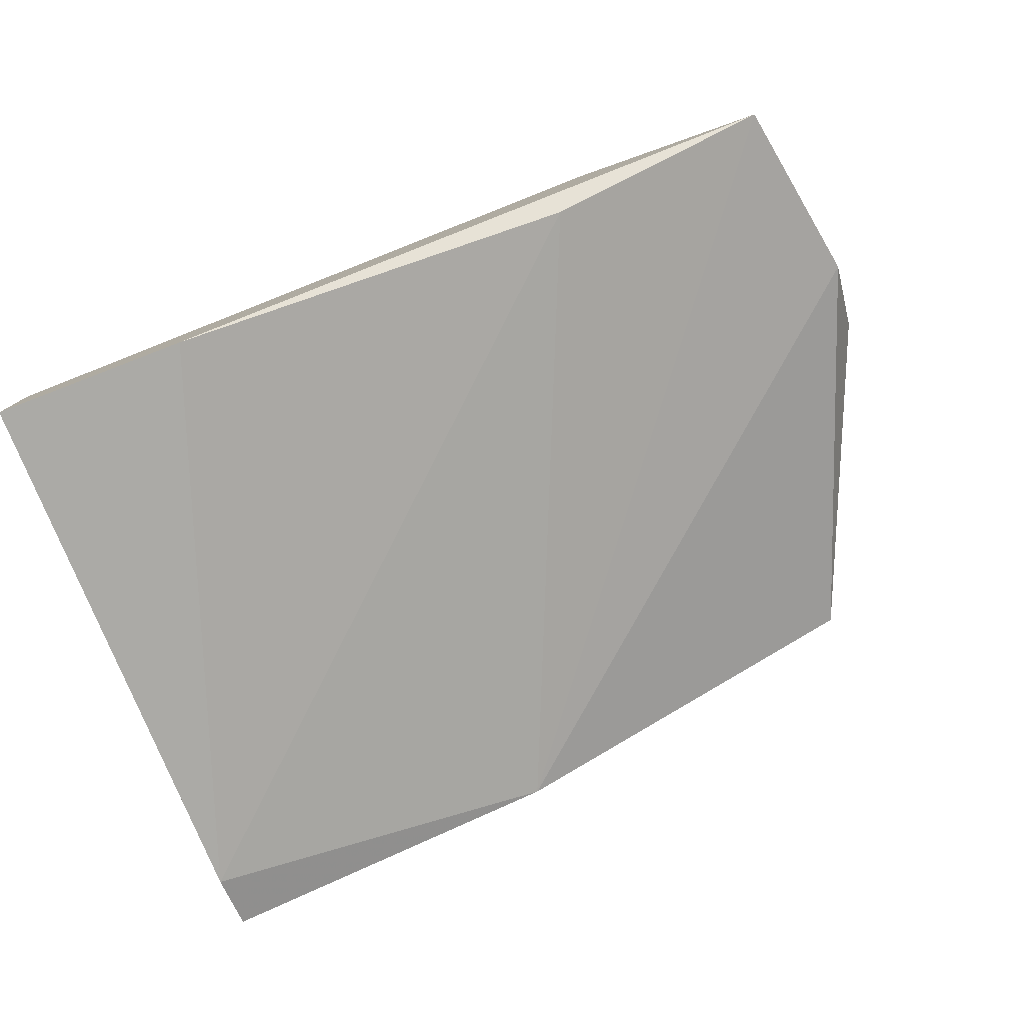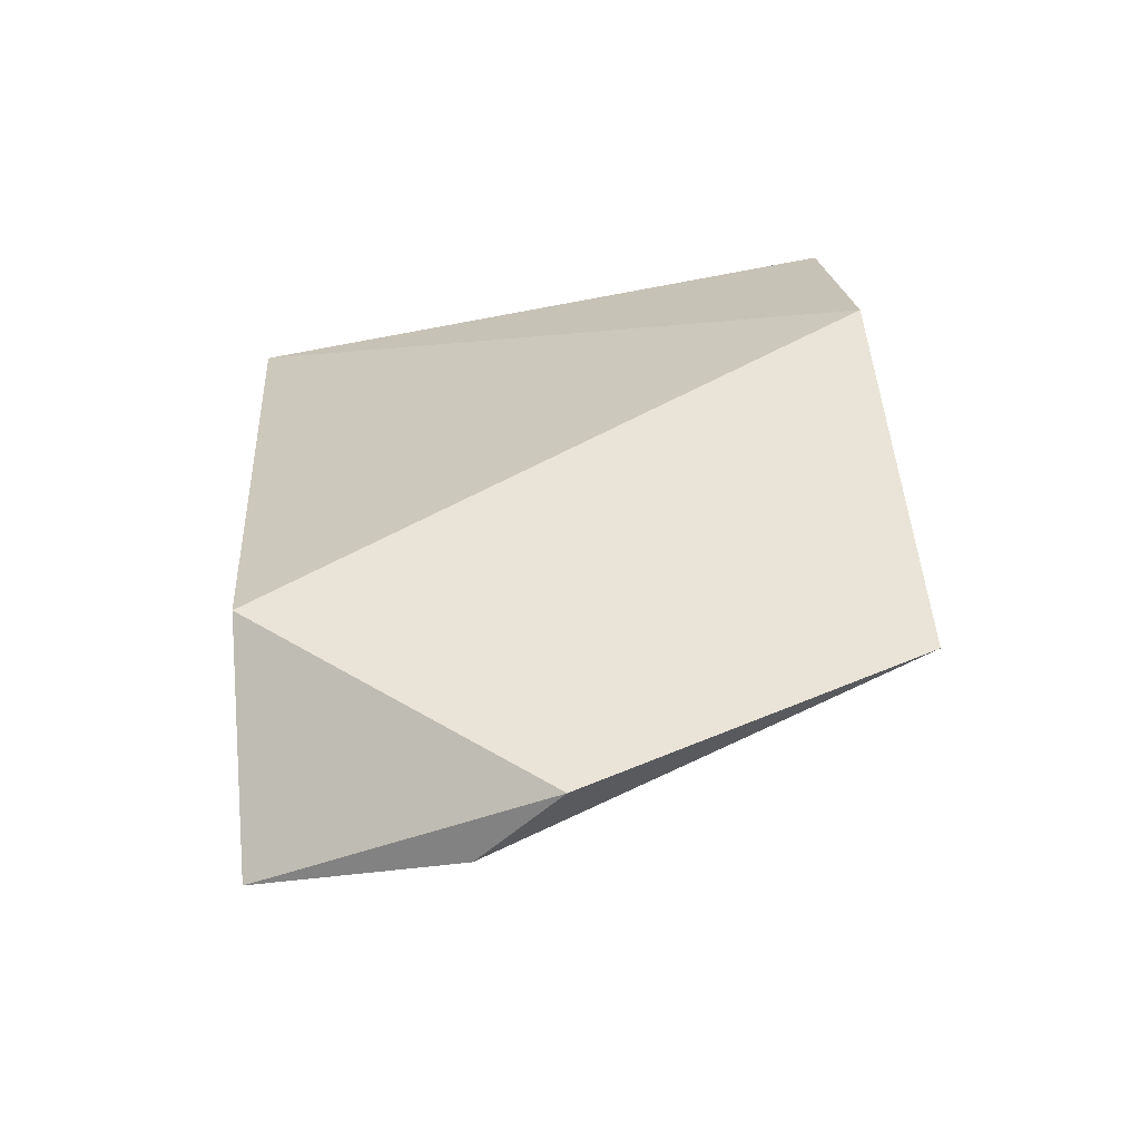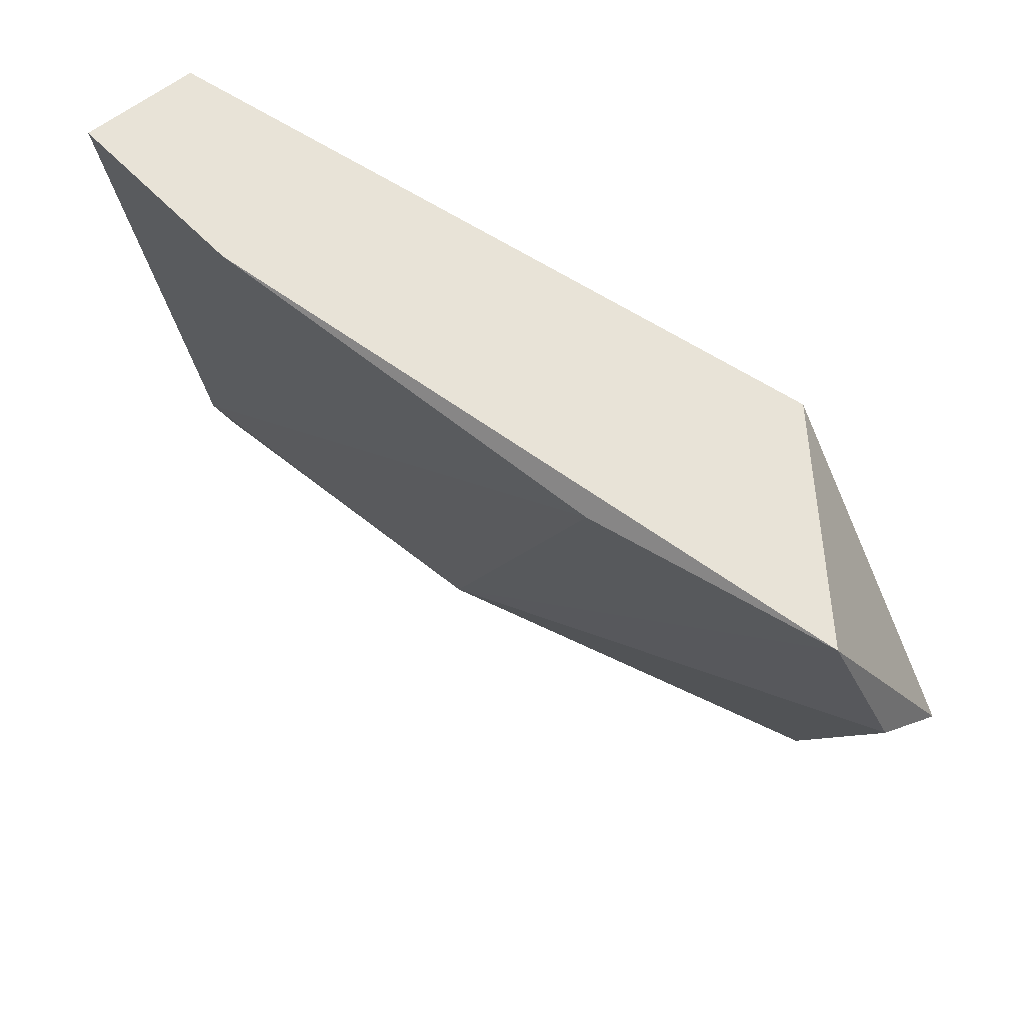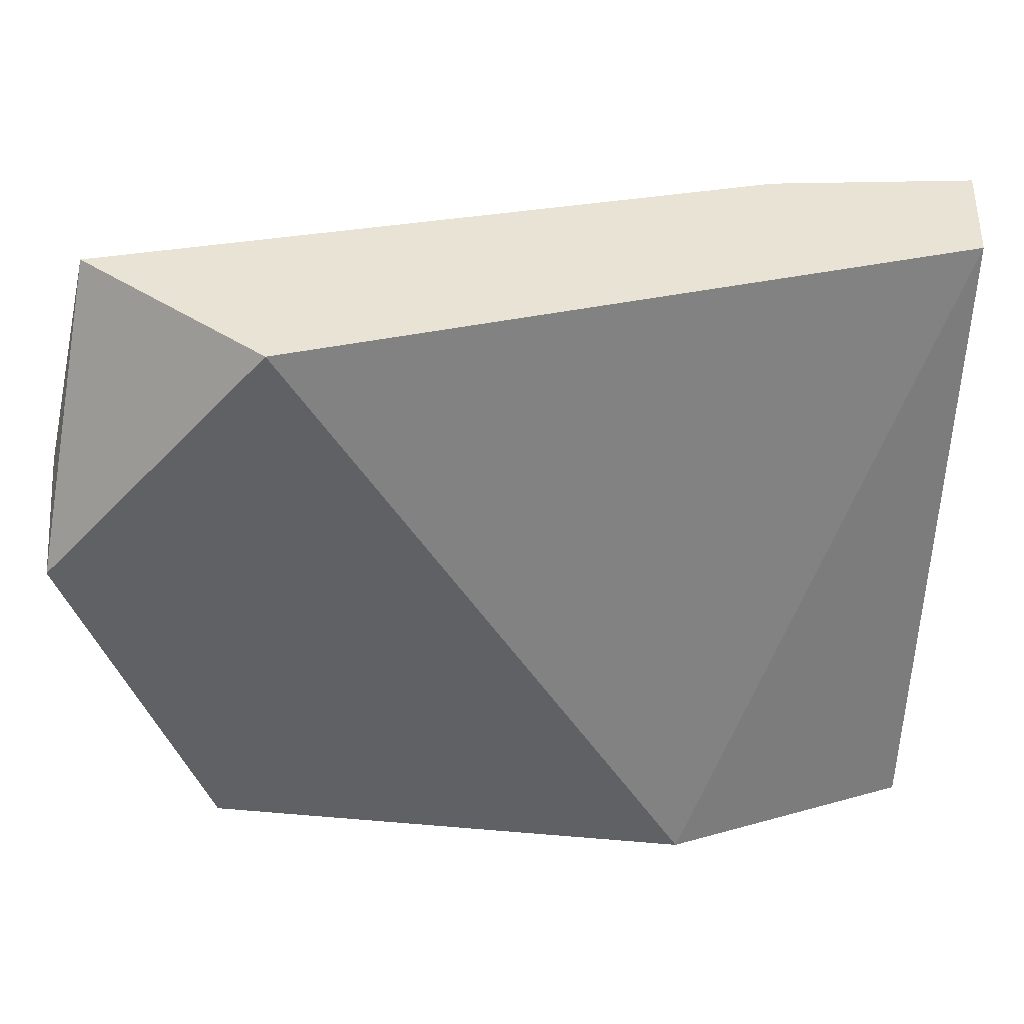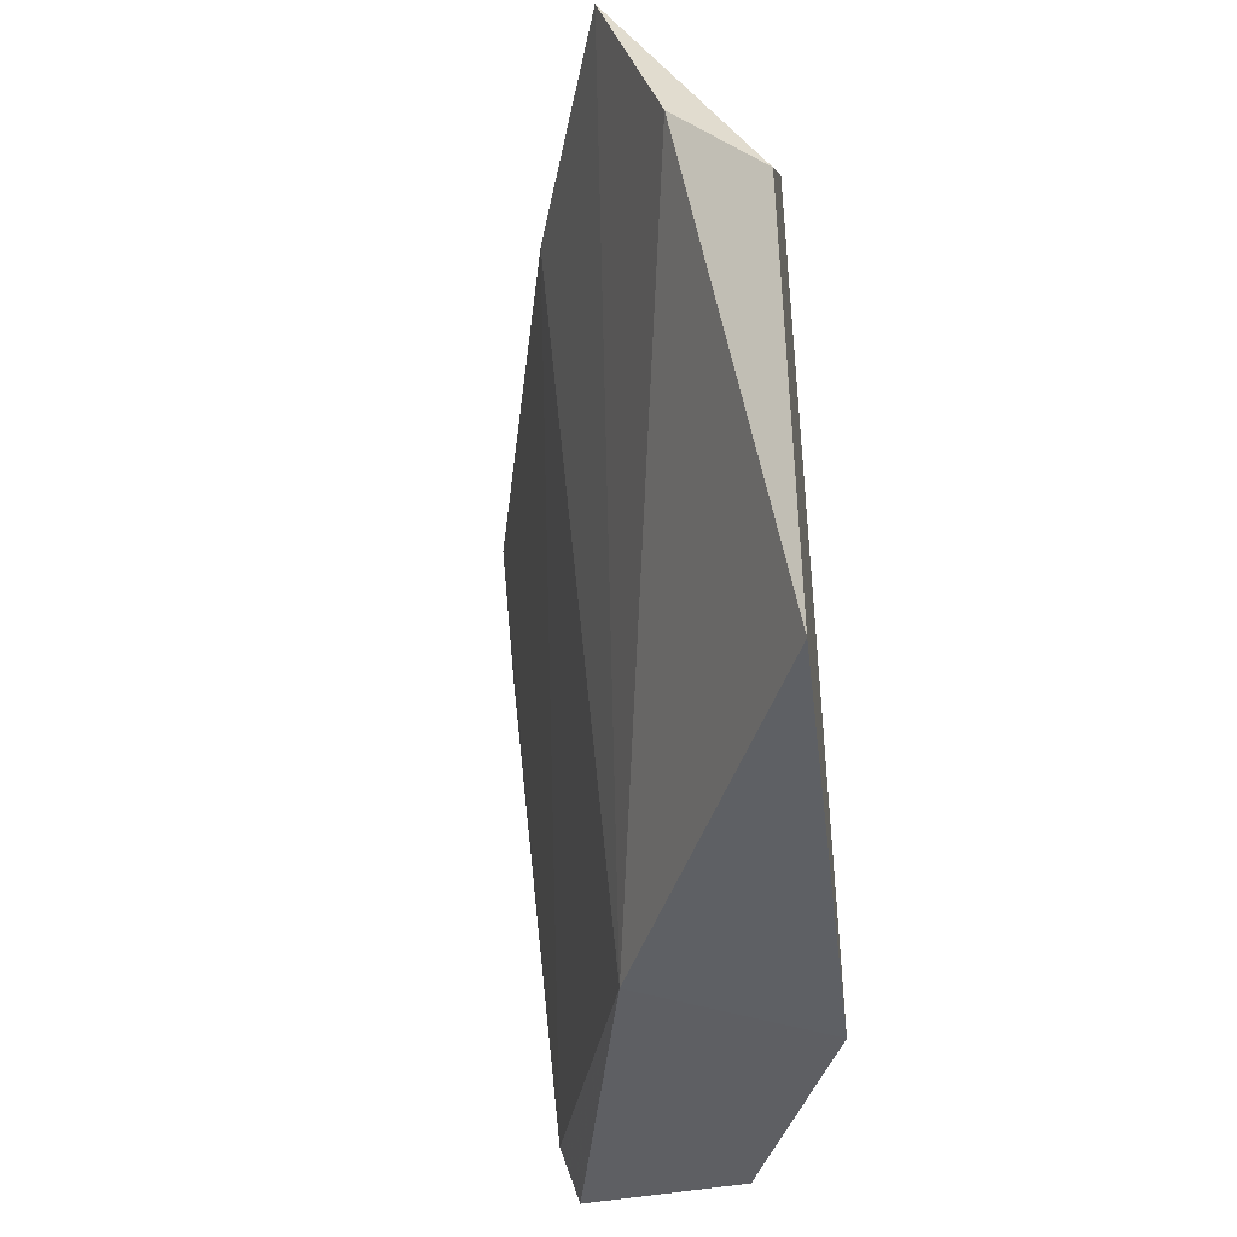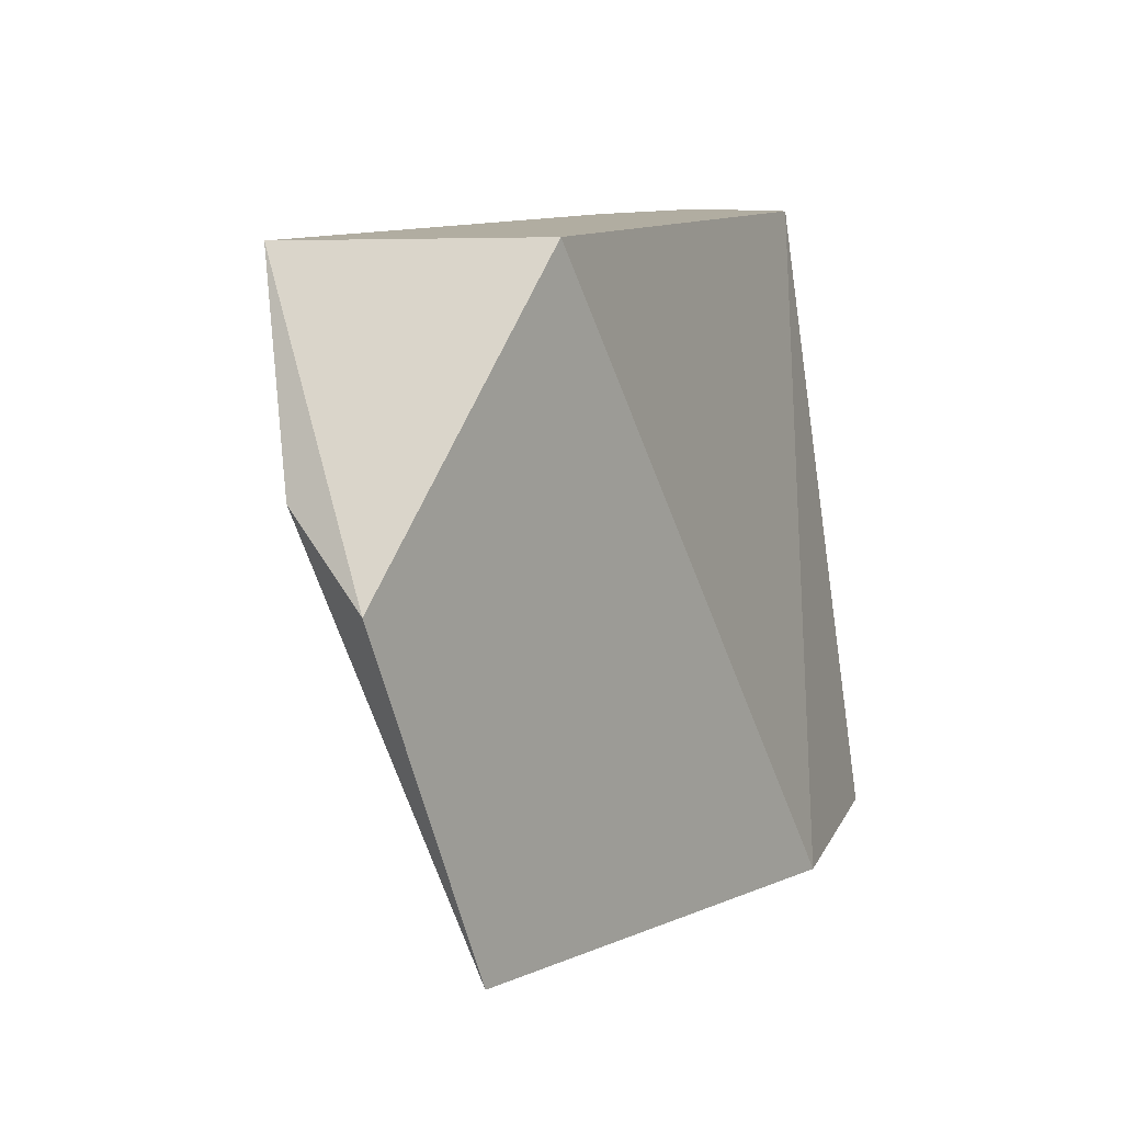
<metadata>
{"format":"obj","ext":"obj","renderer":"f3d","projection":"perspective","resolution":1024,"background":"white","views":[{"elev":-78.8,"azim":20.8,"up":"+Y"},{"elev":42.9,"azim":85.2,"up":"+Y"},{"elev":62.1,"azim":51.7,"up":"+Z"},{"elev":41.1,"azim":-176.0,"up":"+Z"},{"elev":-40.7,"azim":96.9,"up":"+Z"},{"elev":10.4,"azim":129.1,"up":"+Z"}]}
</metadata>
<code>
v 0.4088 0.3356 -0.2059
v 0.4235 0.3272 -0.1617
v 0.4235 0.3356 -0.1702
v 0.3499 0.302 -0.1407
v 0.3562 0.3356 -0.208
v 0.331 0.3251 -0.208
v 0.3289 0.3062 -0.2017
v 0.3289 0.3125 -0.1407
v 0.3289 0.3083 -0.208
v 0.3289 0.2999 -0.1407
v 0.3983 0.3356 -0.1407
v 0.4193 0.3209 -0.1407
v 0.394 0.3125 -0.1428
v 0.3667 0.3167 -0.208
f 7 14 13
f 9 7 8
f 5 8 11
f 11 8 4
f 5 11 1
f 11 4 12
f 7 9 14
f 9 5 14
f 1 2 14
f 5 1 14
f 2 12 14
f 9 8 6
f 8 5 6
f 5 9 6
f 8 7 10
f 7 4 10
f 4 8 10
f 2 1 3
f 1 11 3
f 12 2 3
f 11 12 3
f 4 7 13
f 12 4 13
f 14 12 13

</code>
